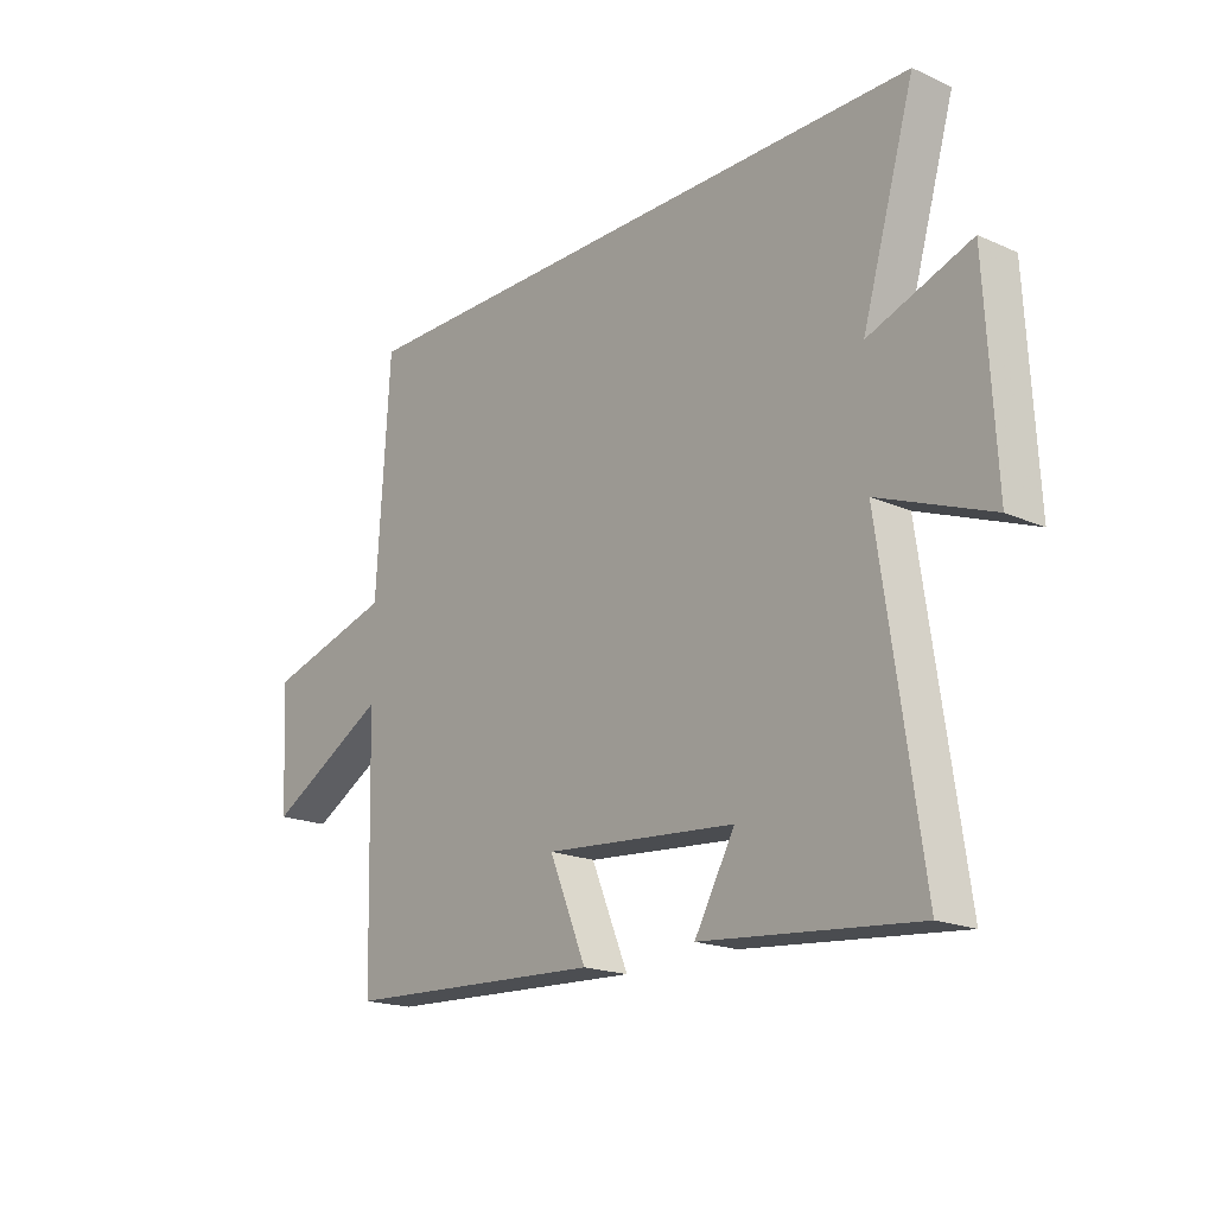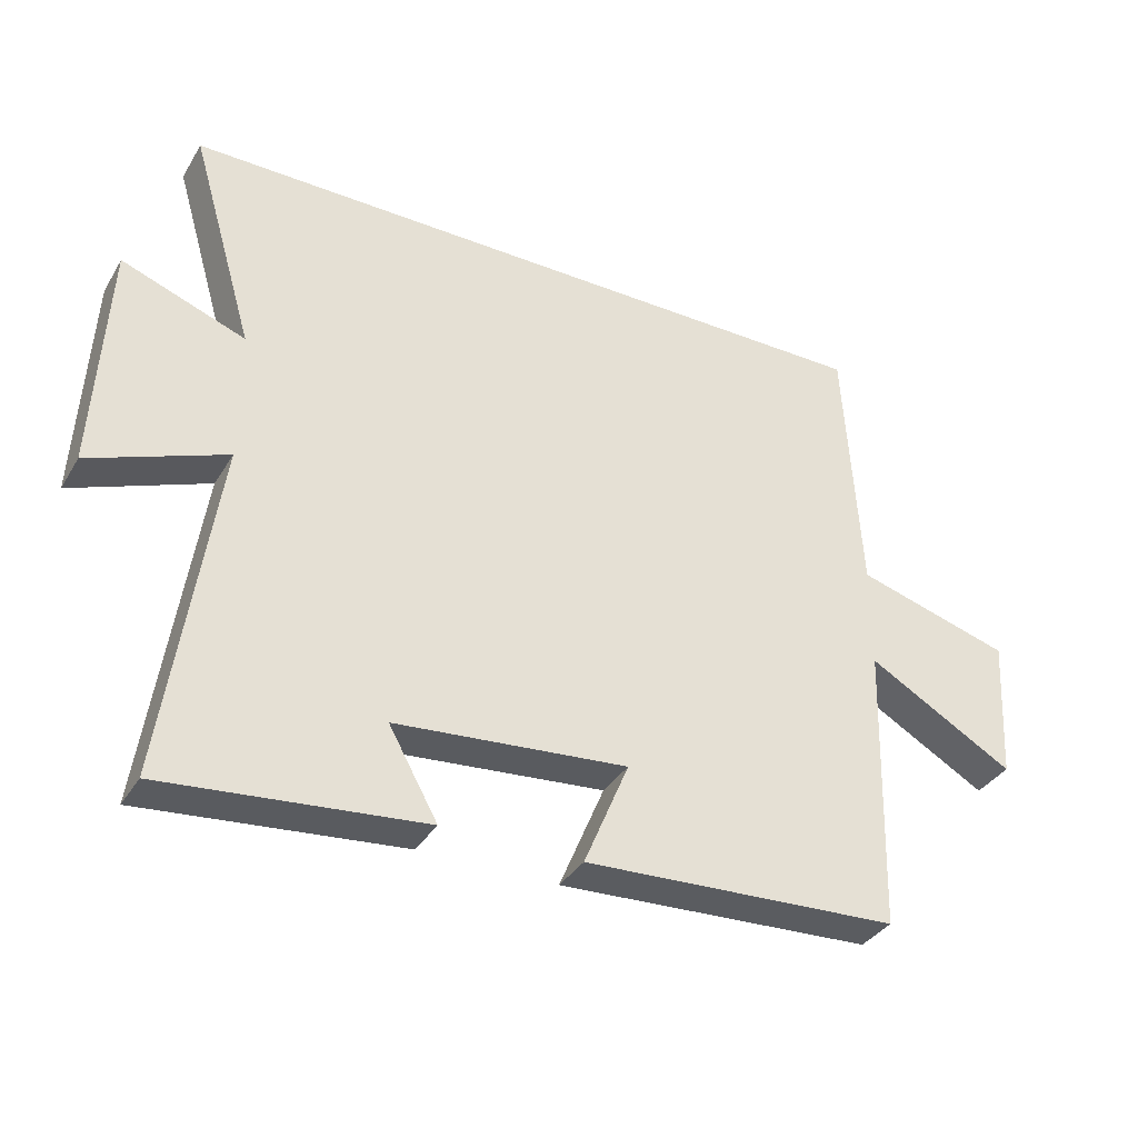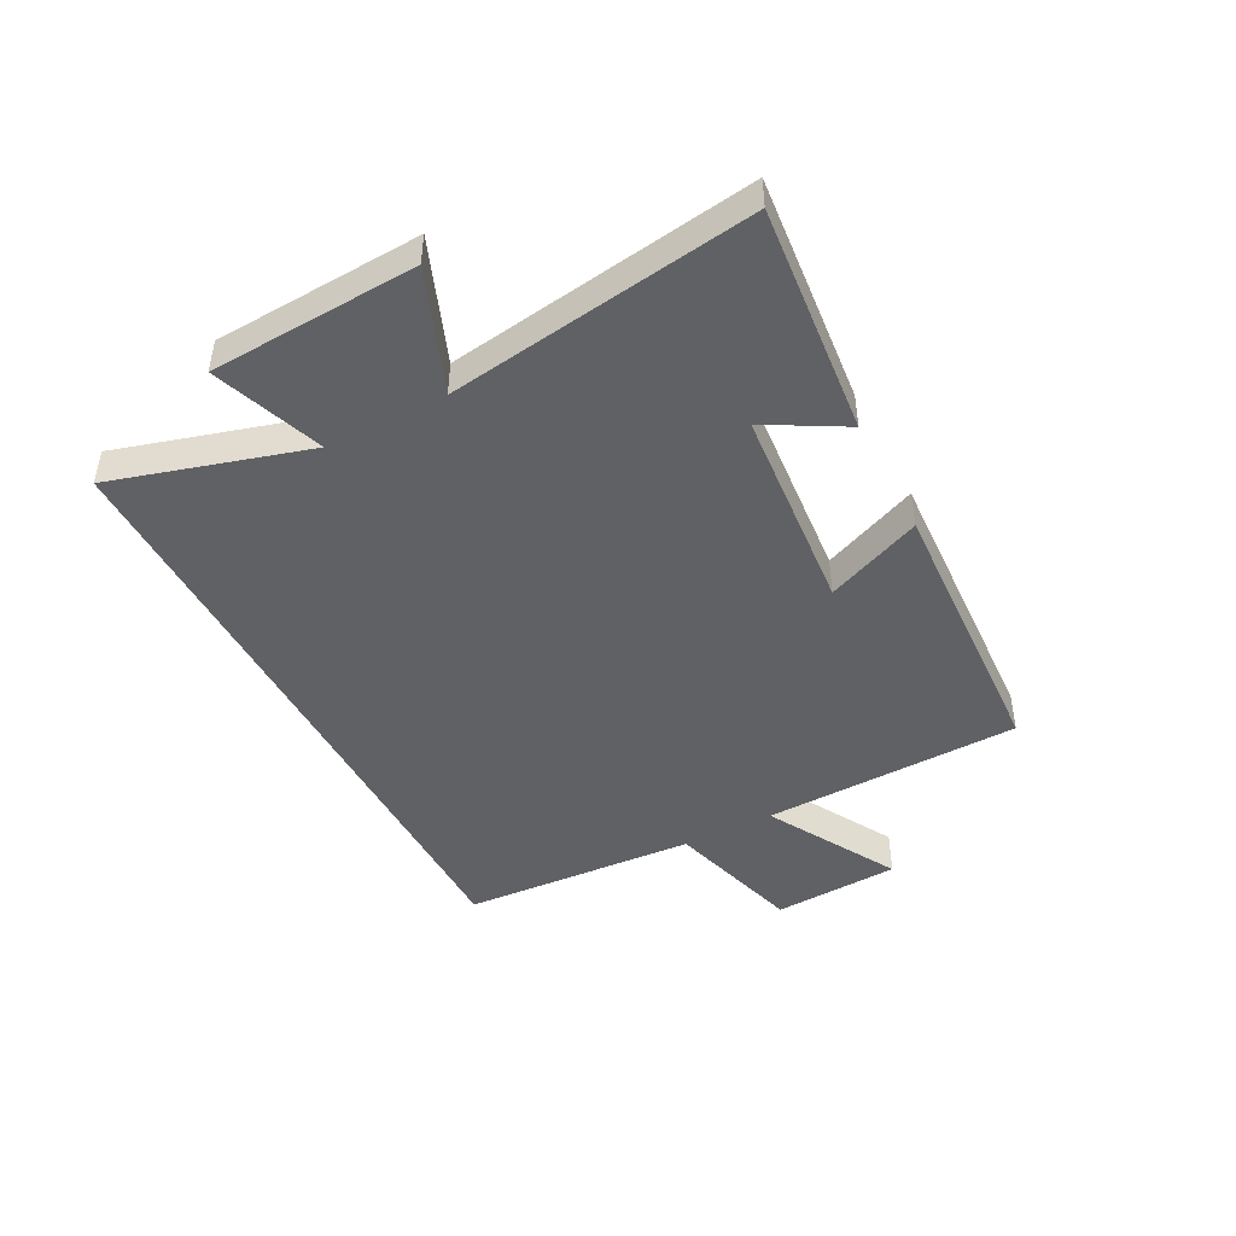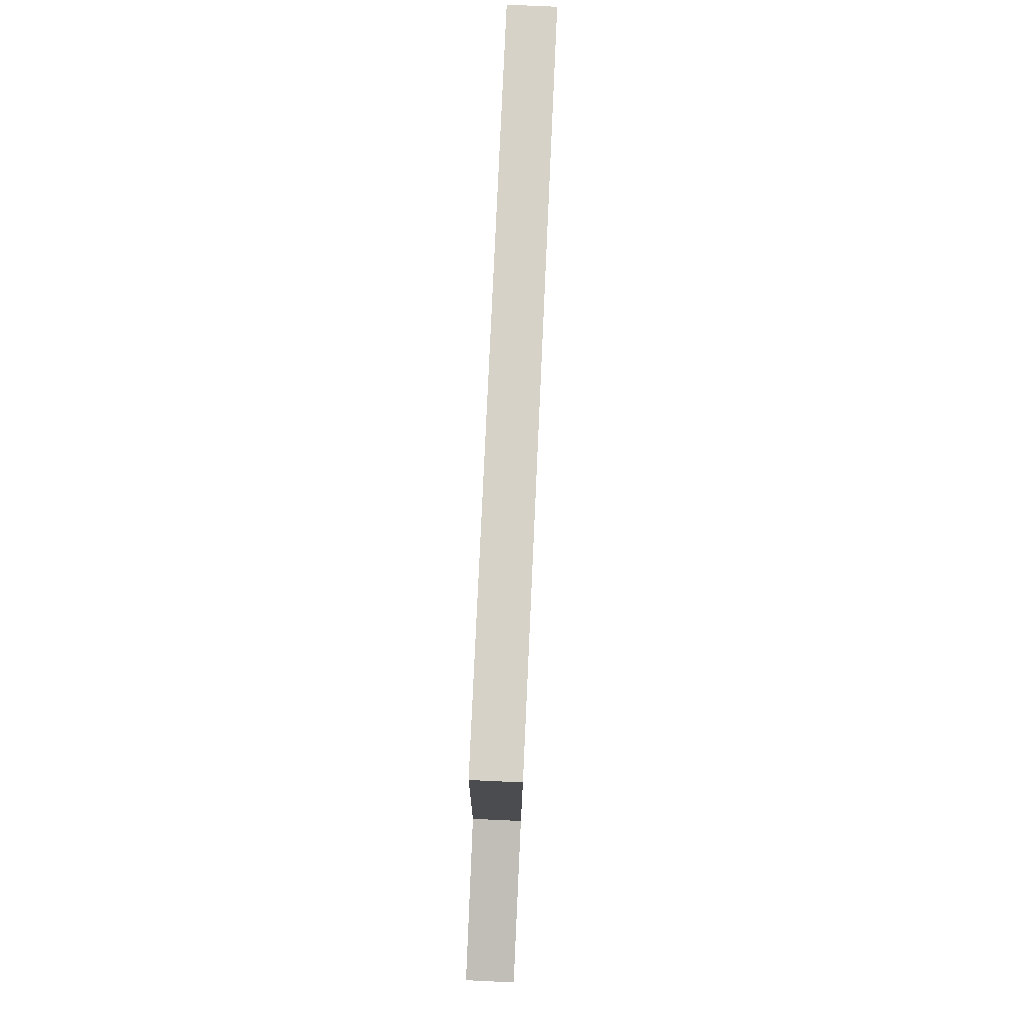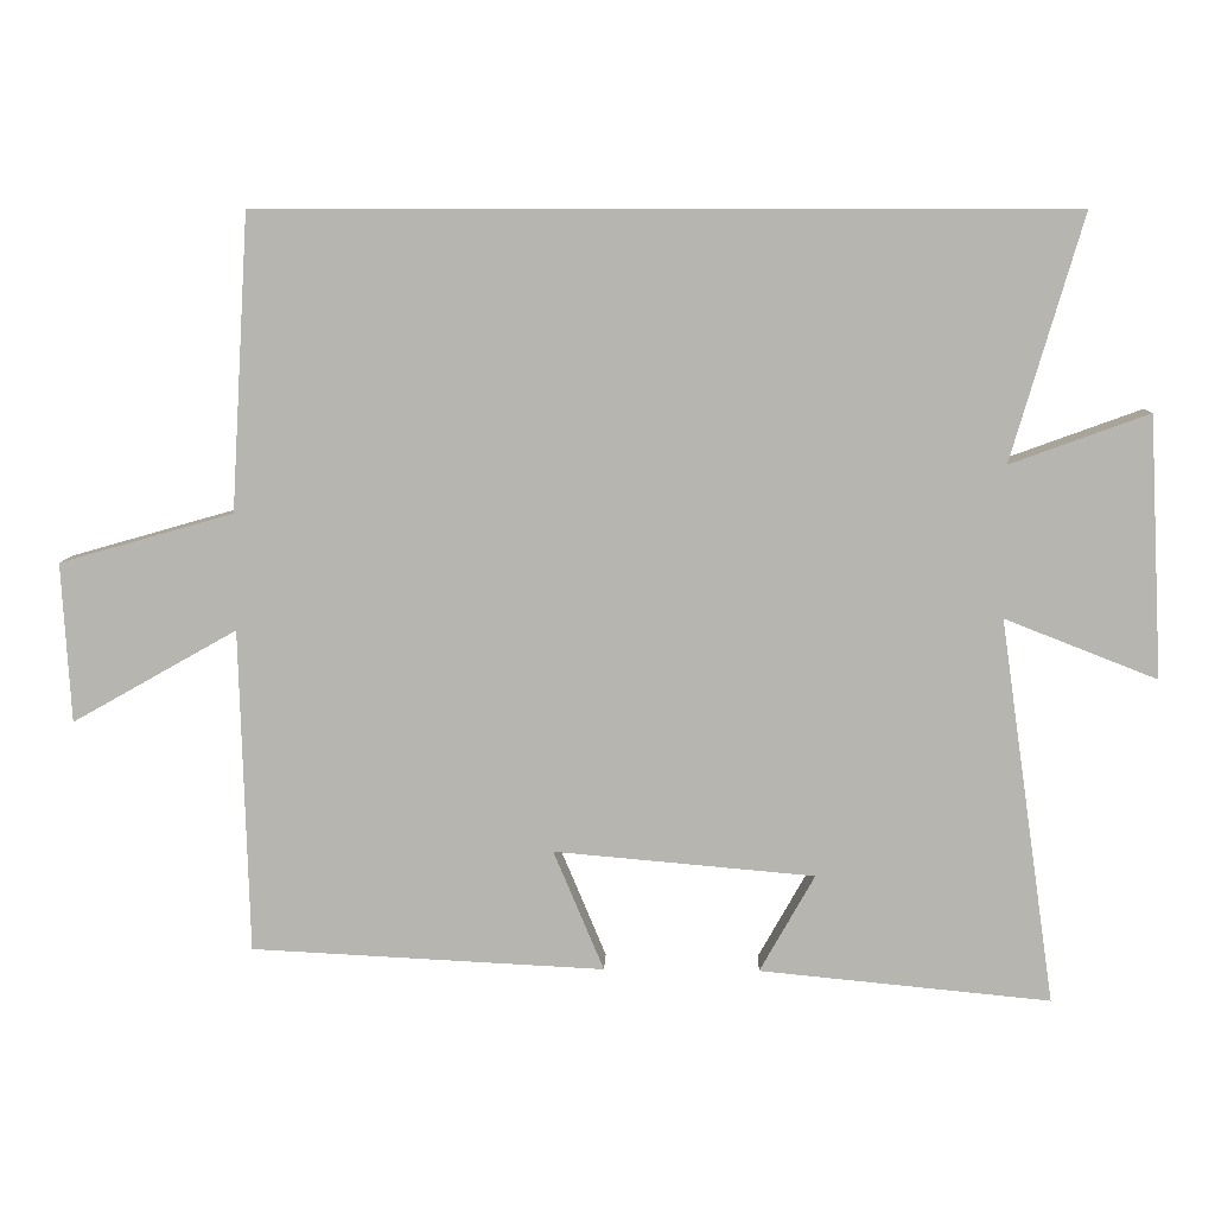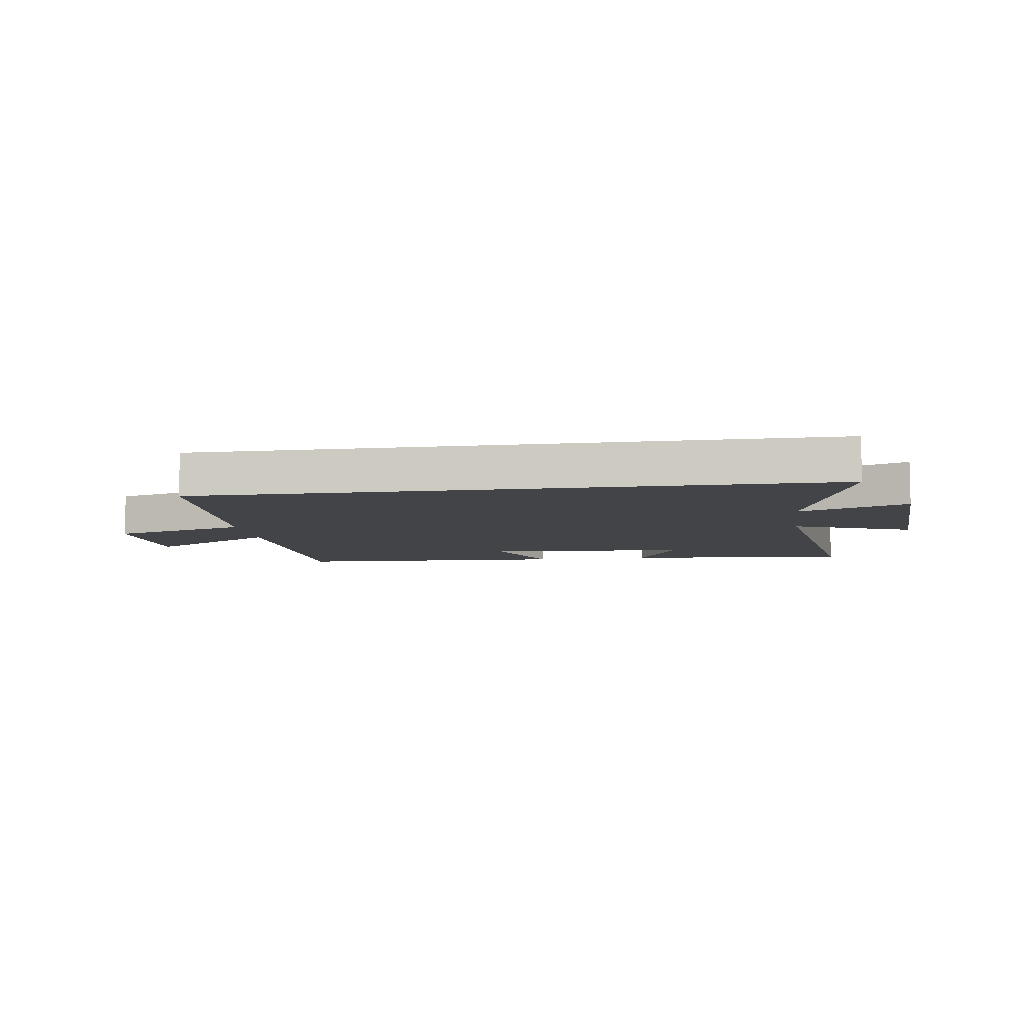
<metadata>
{"format":"obj","ext":"obj","renderer":"f3d","projection":"perspective","resolution":1024,"background":"white","views":[{"elev":-18.9,"azim":49.9,"up":"+Z"},{"elev":-35.5,"azim":152.6,"up":"+Z"},{"elev":-45.8,"azim":117.6,"up":"+Y"},{"elev":78.3,"azim":-87.4,"up":"+Z"},{"elev":8.7,"azim":2.0,"up":"+Z"},{"elev":-7.7,"azim":8.2,"up":"+Y"}]}
</metadata>
<code>
v -0.488 0.07 -0.477
v -0.5 0.07 -0.046
v -0.719 0.07 -0.17
v -0.731 0.07 0.042
v -0.5 0.07 0.108
v -0.476 0.07 0.5
v 0.595 0.07 0.5
v 0.5 0.07 0.175
v 0.684 0.07 0.242
v 0.702 0.07 -0.104
v 0.5 0.07 -0.025
v 0.574 0.07 -0.537
v 0.188 0.07 -0.5
v 0.261 0.07 -0.37
v -0.085 0.07 -0.34
v -0.018 0.07 -0.5
v -0.488 0 -0.477
v -0.5 0 -0.046
v -0.719 0 -0.17
v -0.731 0 0.042
v -0.5 0 0.108
v -0.476 0 0.5
v 0.595 0 0.5
v 0.5 0 0.175
v 0.684 0 0.242
v 0.702 0 -0.104
v 0.5 0 -0.025
v 0.574 0 -0.537
v 0.188 0 -0.5
v 0.261 0 -0.37
v -0.085 0 -0.34
v -0.018 0 -0.5
f 15 16 1 2
f 14 15 2
f 11 12 13 14
f 11 14 2
f 8 9 10 11
f 8 11 2
f 5 6 7 8
f 5 8 2
f 2 3 4 5
f 18 17 32 31
f 18 31 30
f 30 29 28 27
f 18 30 27
f 27 26 25 24
f 18 27 24
f 24 23 22 21
f 18 24 21
f 21 20 19 18
f 1 17 18 2
f 2 18 19 3
f 3 19 20 4
f 4 20 21 5
f 5 21 22 6
f 6 22 23 7
f 7 23 24 8
f 8 24 25 9
f 9 25 26 10
f 10 26 27 11
f 11 27 28 12
f 12 28 29 13
f 13 29 30 14
f 14 30 31 15
f 15 31 32 16
f 16 32 17 1

</code>
